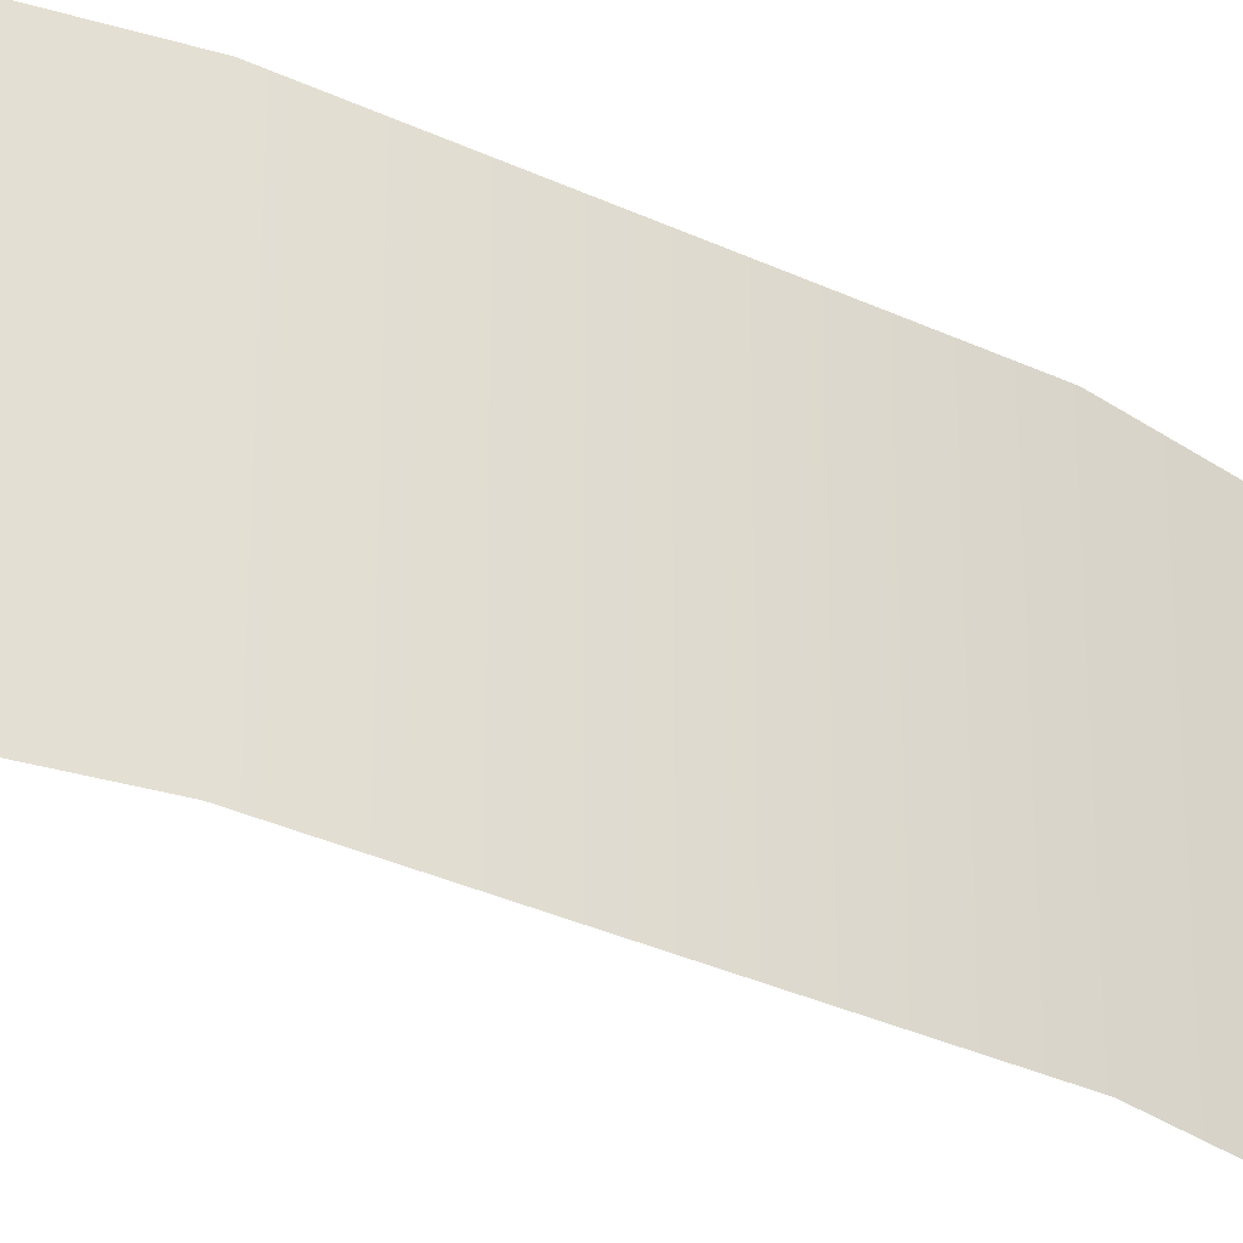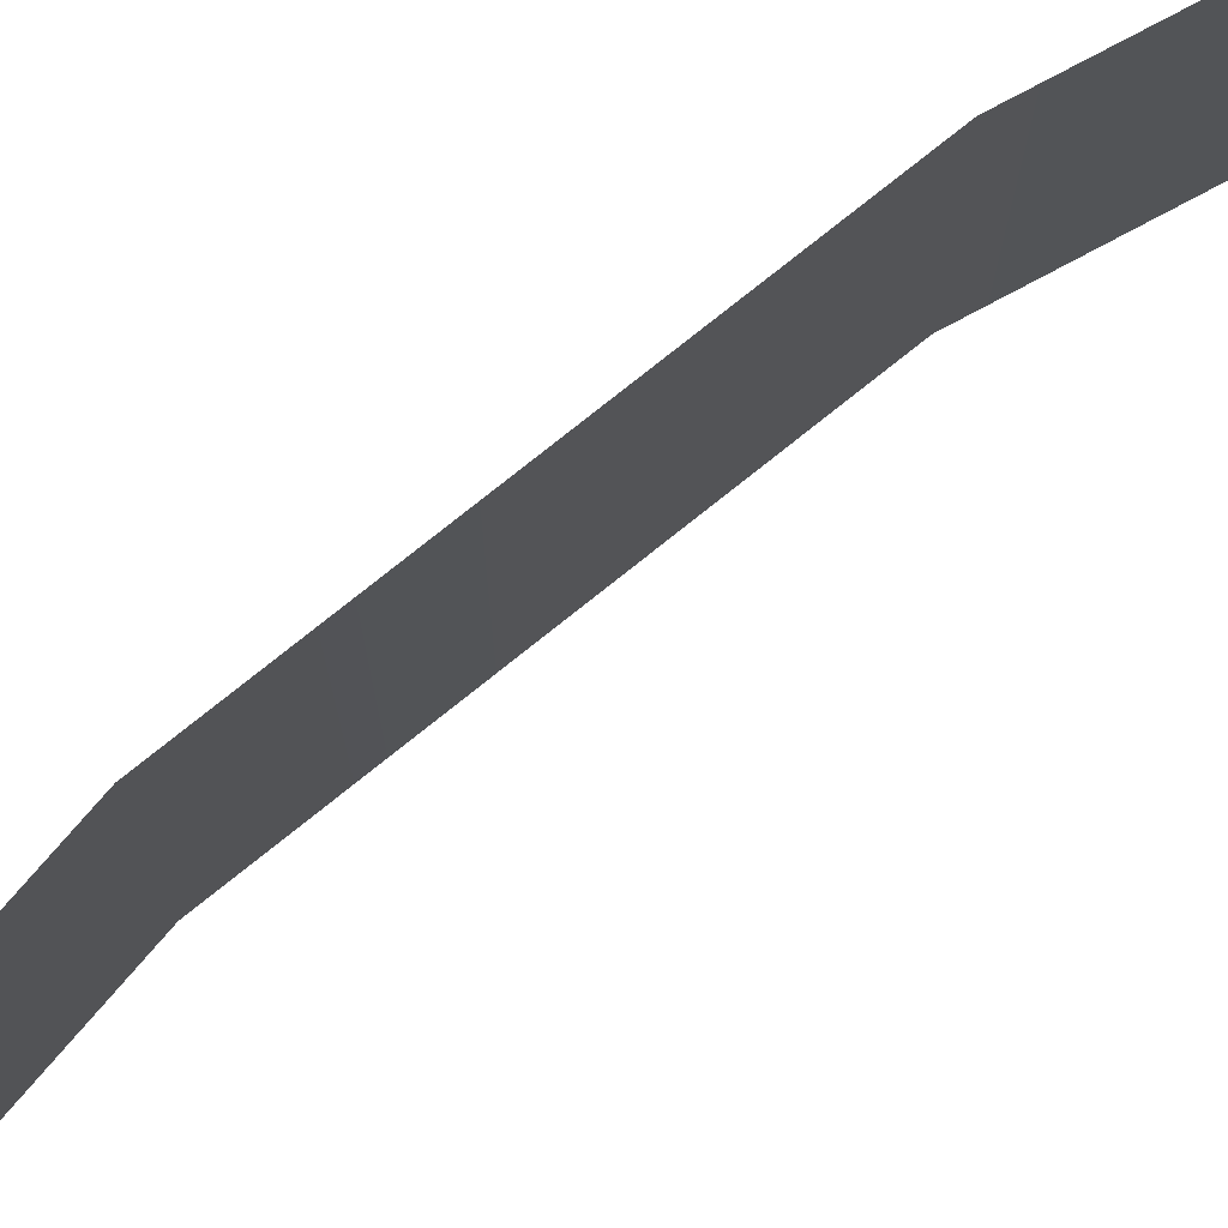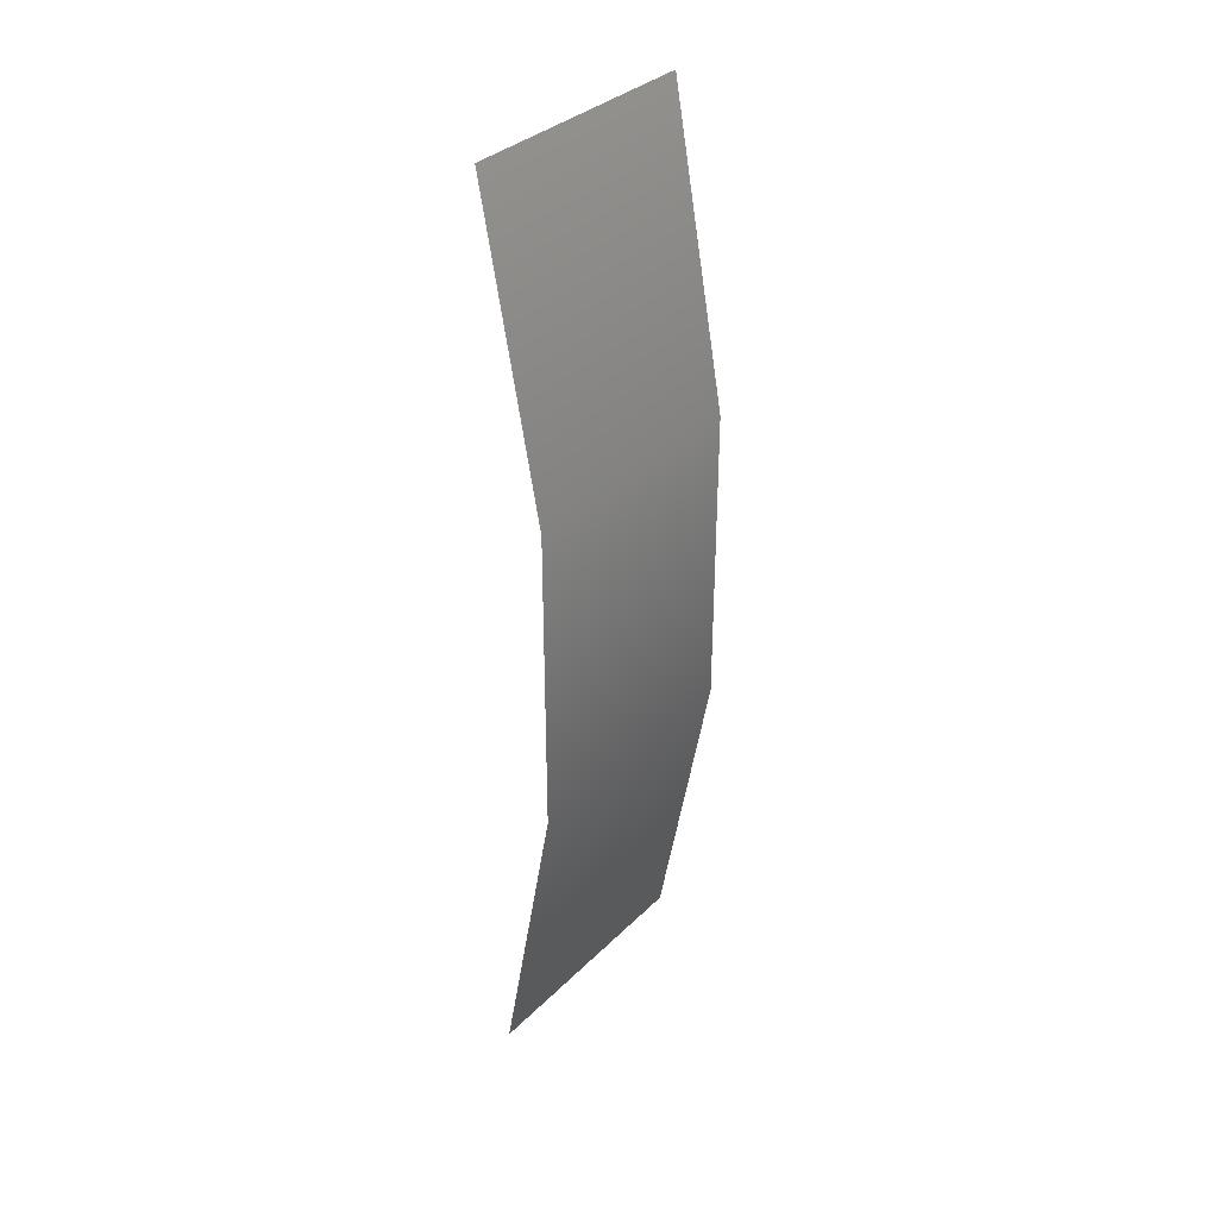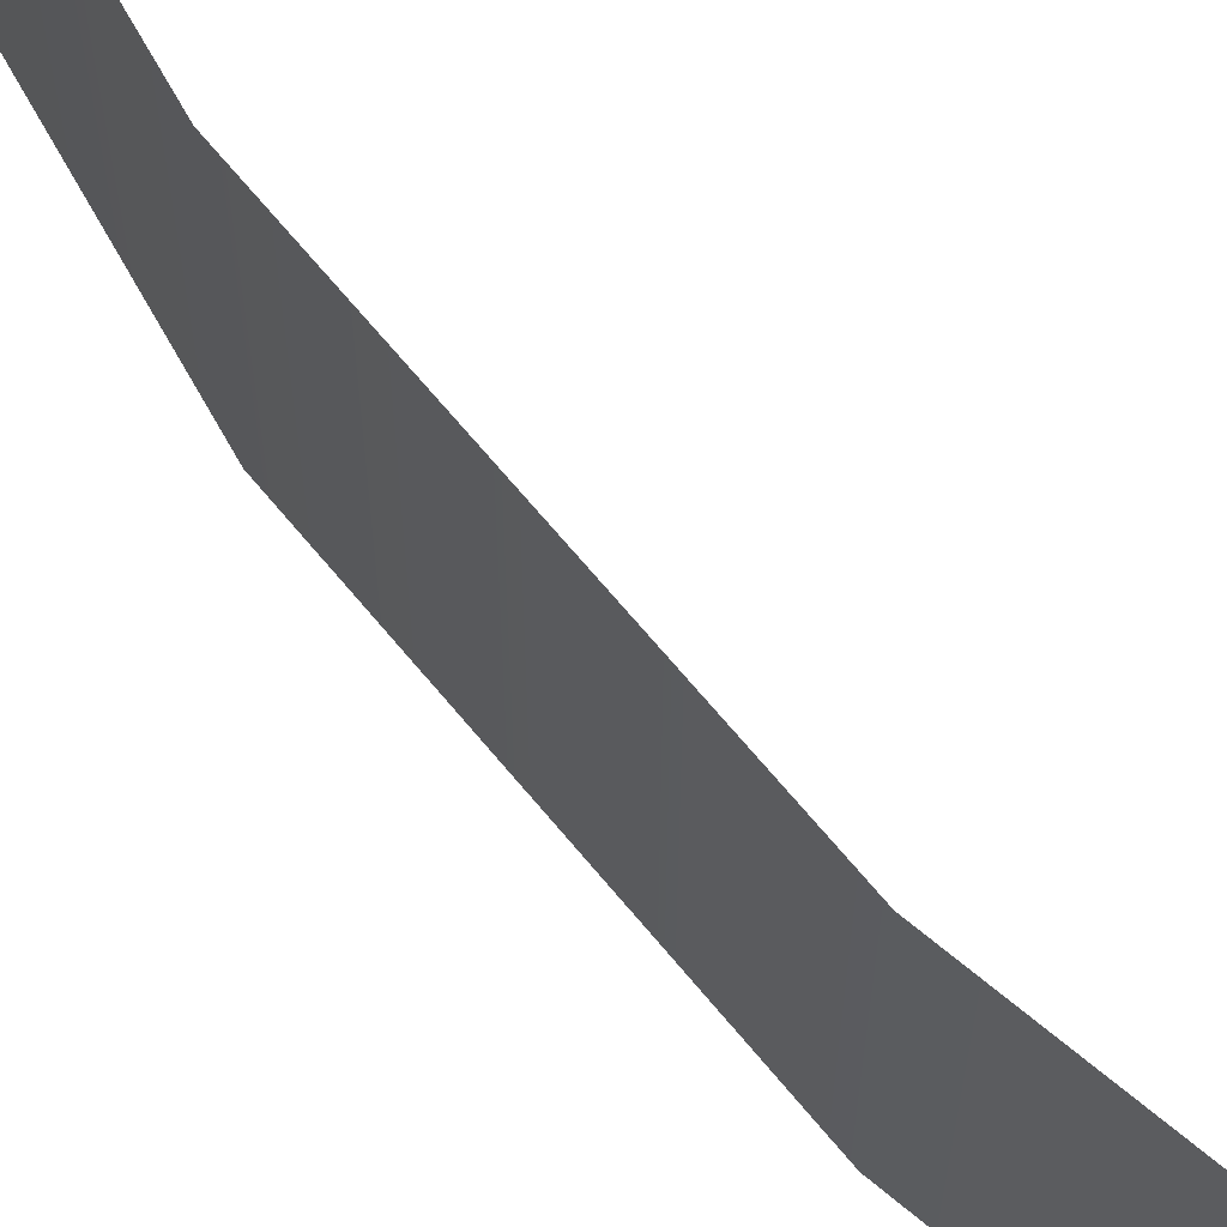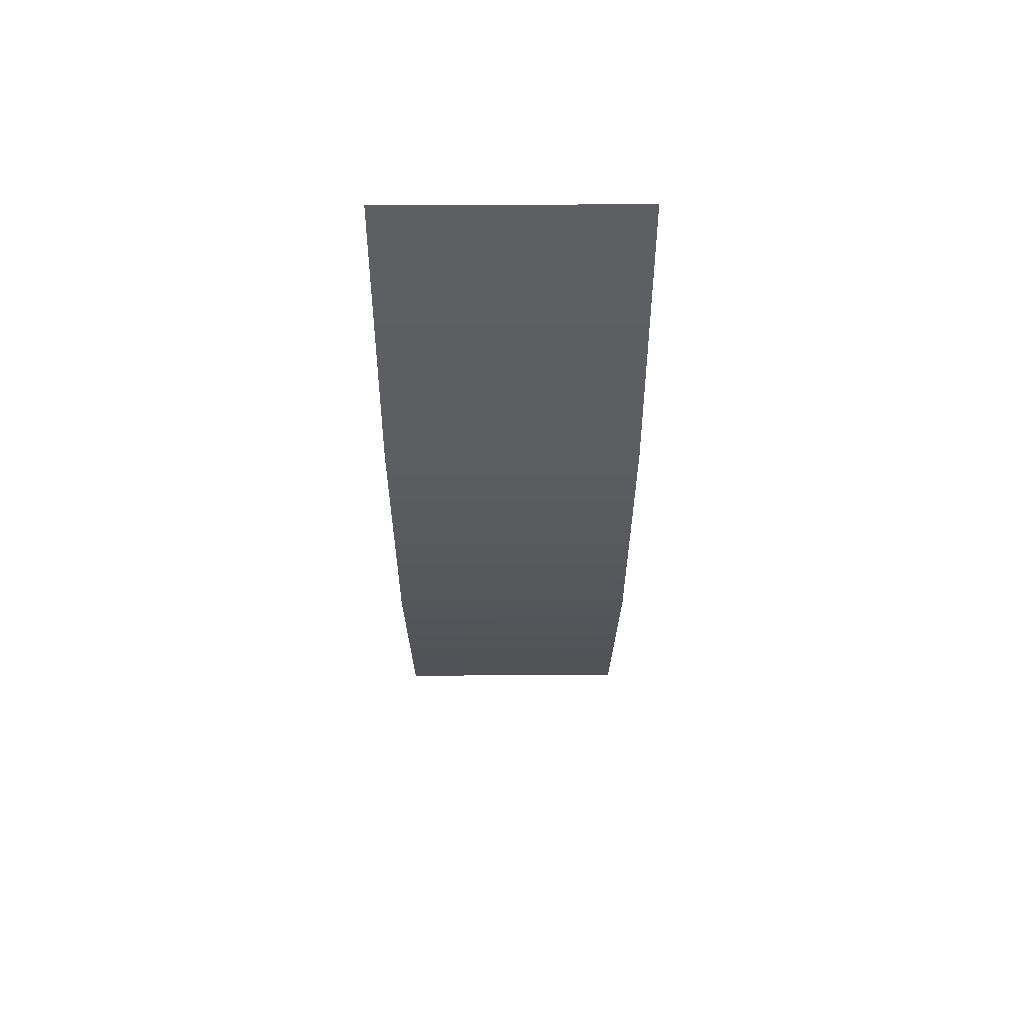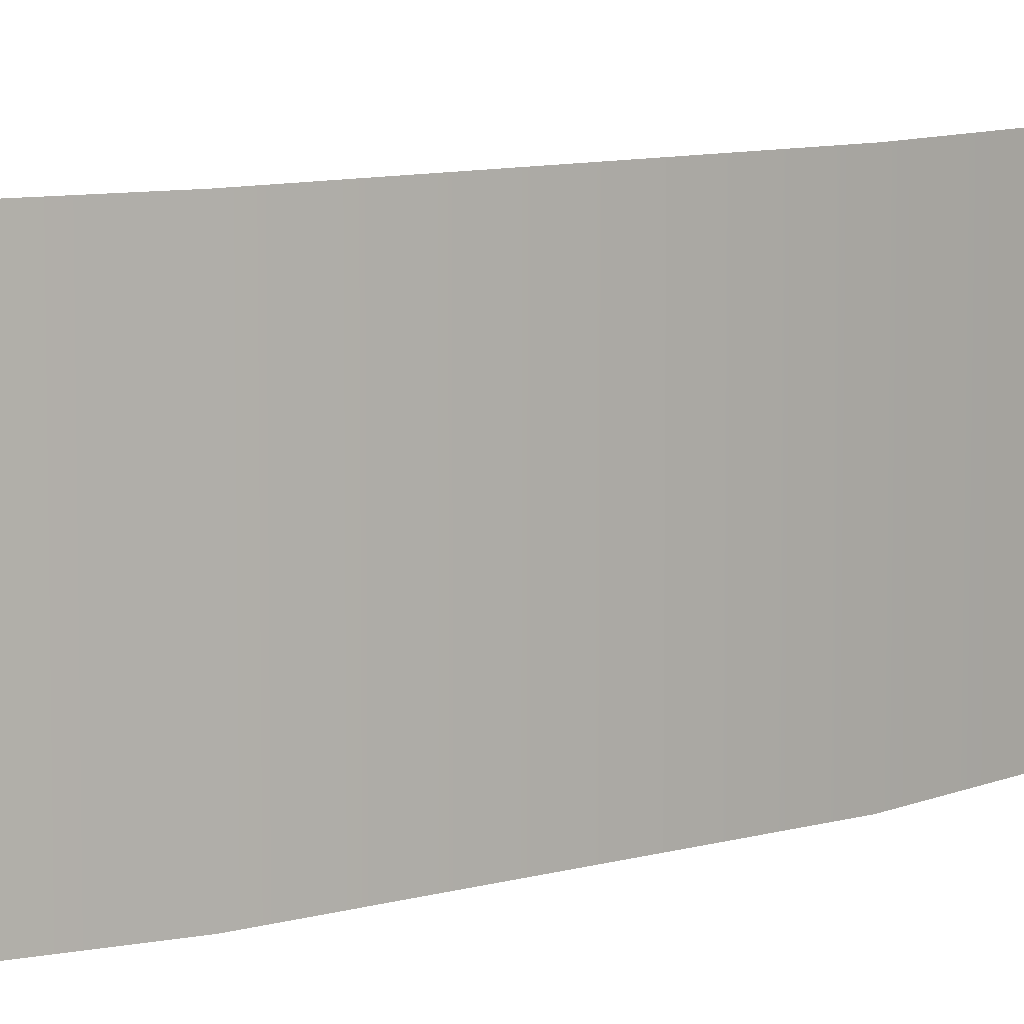
<metadata>
{"format":"obj","ext":"obj","renderer":"f3d","projection":"perspective","resolution":1024,"background":"white","views":[{"elev":-32.7,"azim":56.8,"up":"+Z"},{"elev":78.5,"azim":-128.5,"up":"+Z"},{"elev":34.6,"azim":37.8,"up":"+Y"},{"elev":68.6,"azim":140.3,"up":"+Z"},{"elev":58.7,"azim":89.7,"up":"+Y"},{"elev":8.6,"azim":50.4,"up":"+Z"}]}
</metadata>
<code>
g Plane.002
v 0.1232 0.3333 0.2747
v -0 1 0.2747
v -0 1 -0.2747
v 0.1232 0.3333 -0.2747
v 0.1232 -0.3333 0.2747
v 0.1232 -0.3333 -0.2747
v -0 -1 0.2747
v -0 -1 -0.2747
g Plane.002_0
f 3 2 1
f 4 3 1
f 4 1 5
f 6 4 5
f 6 5 7
f 8 6 7

</code>
